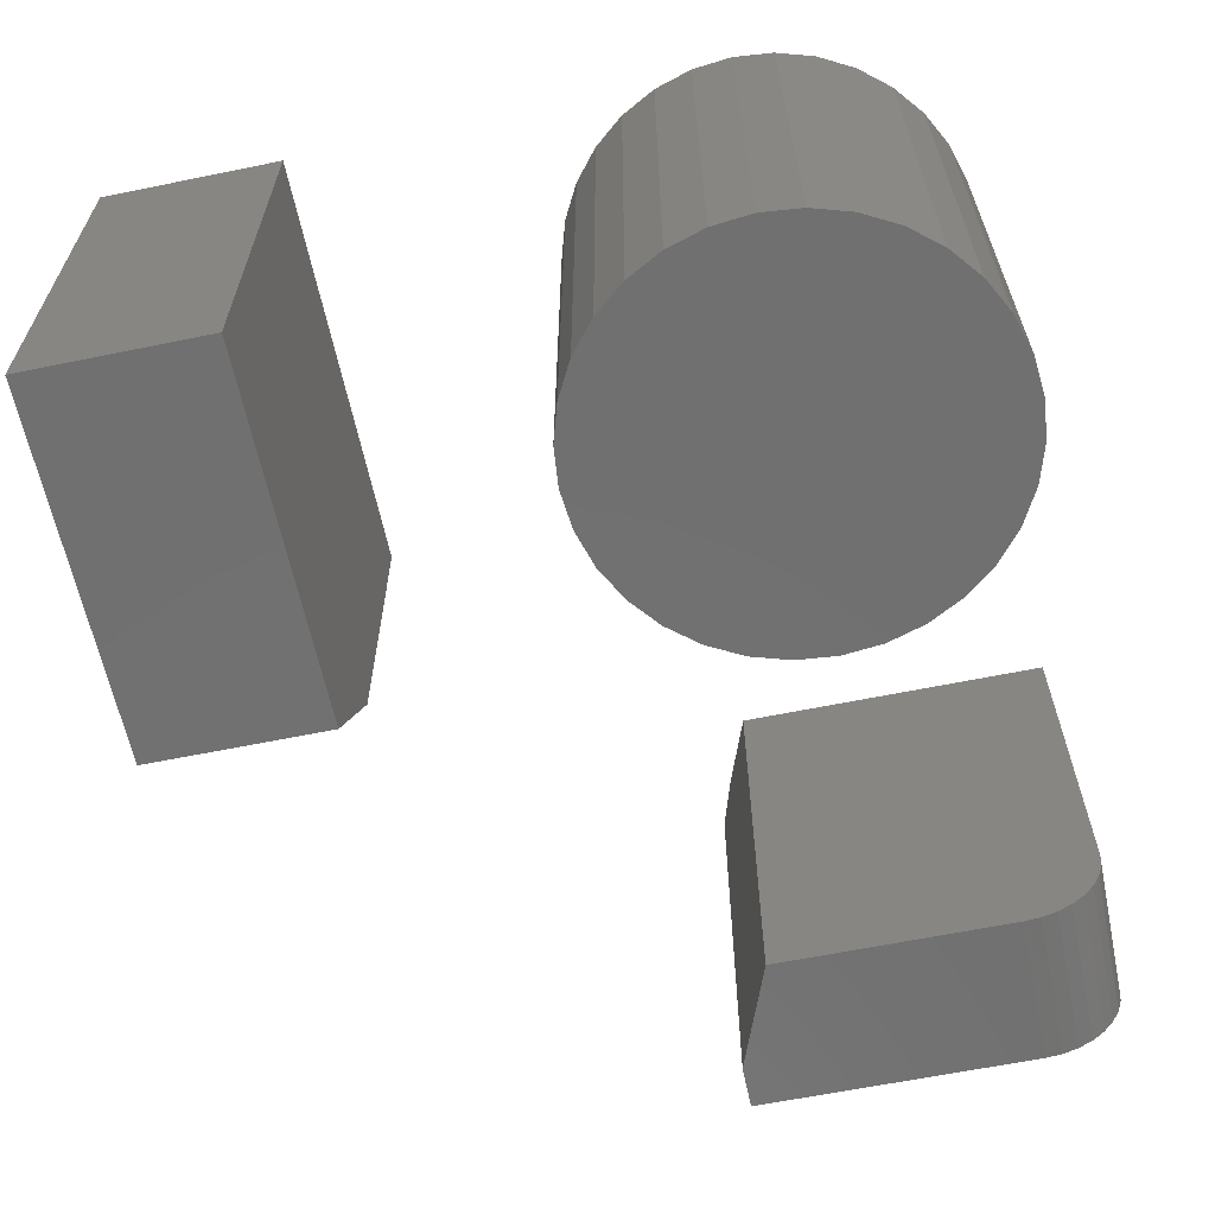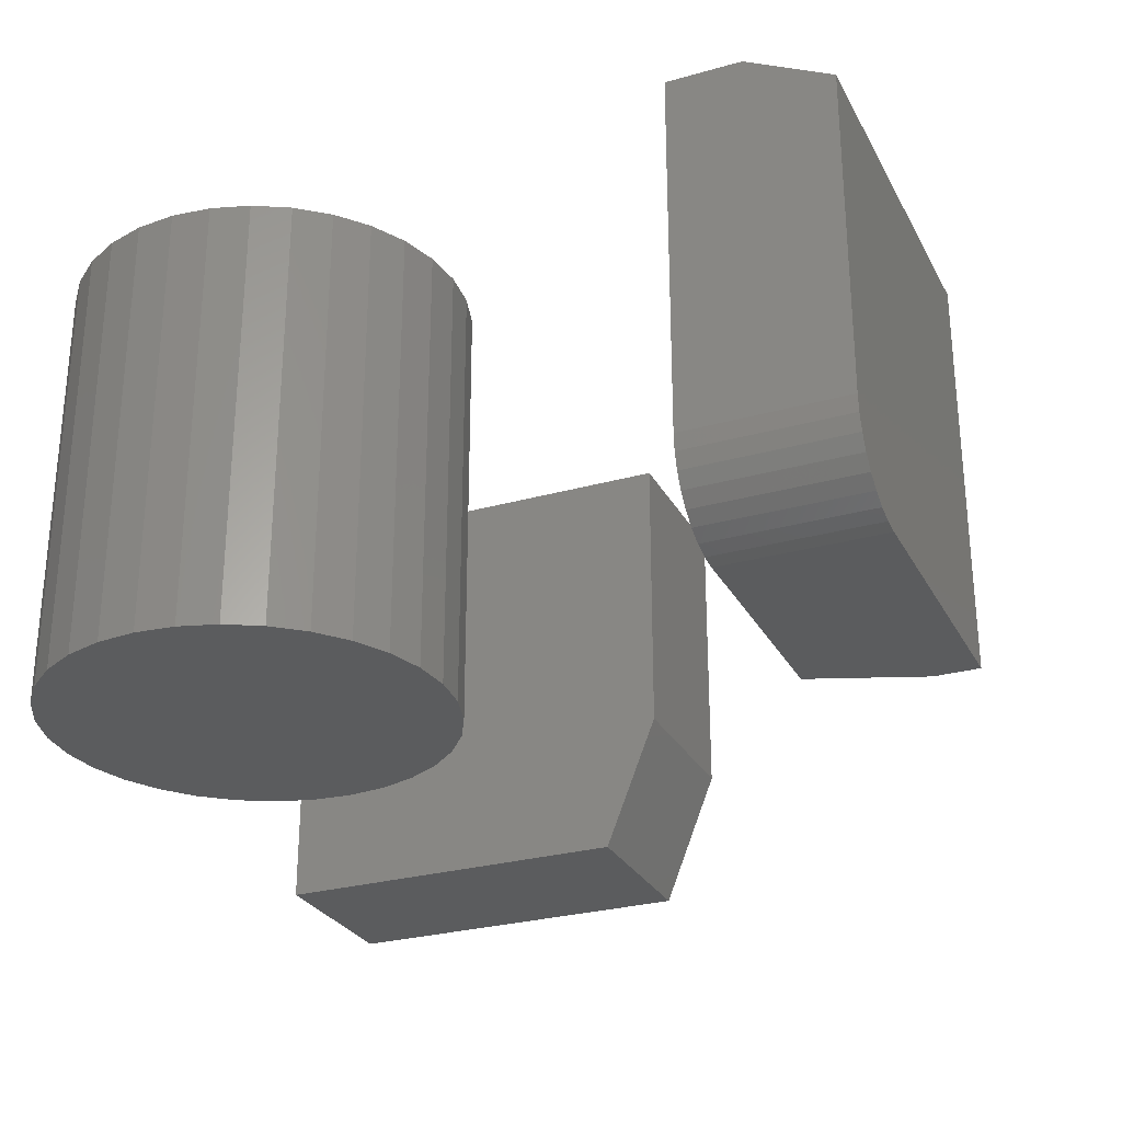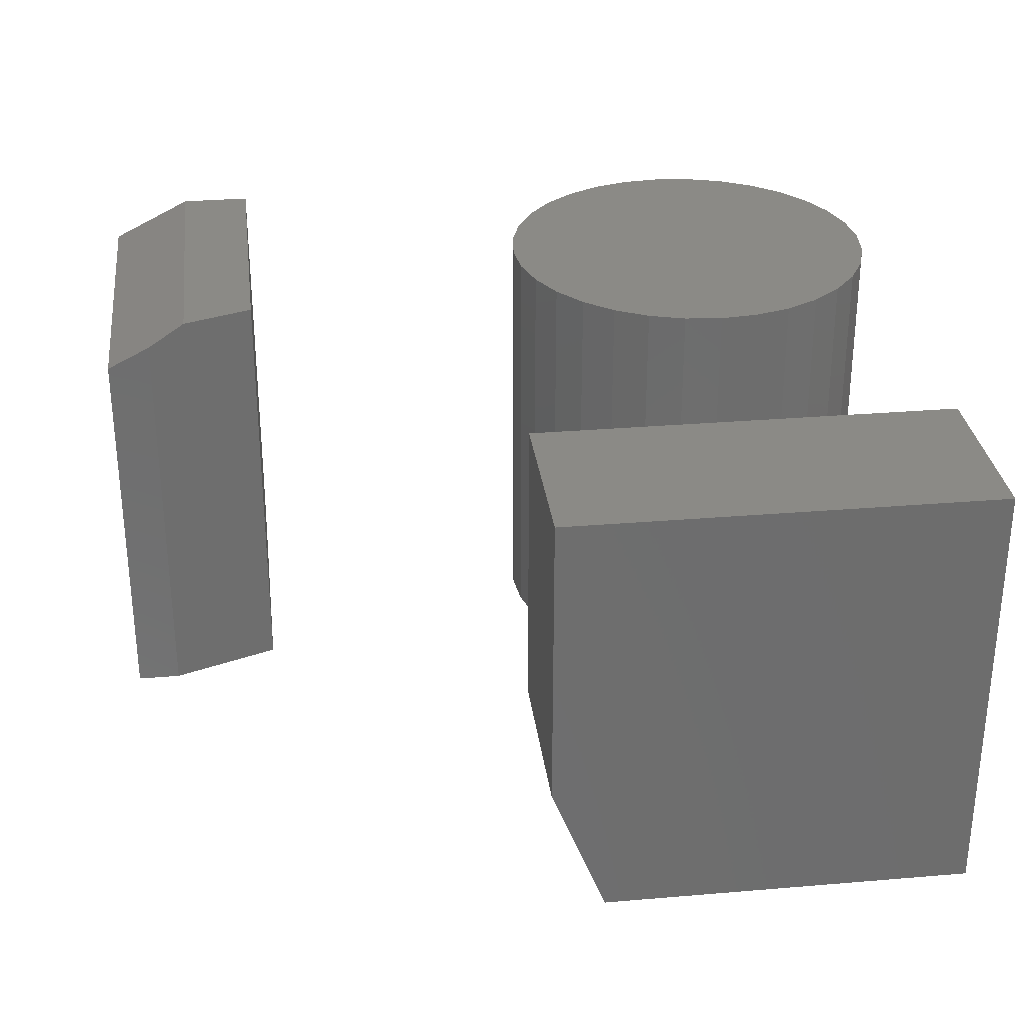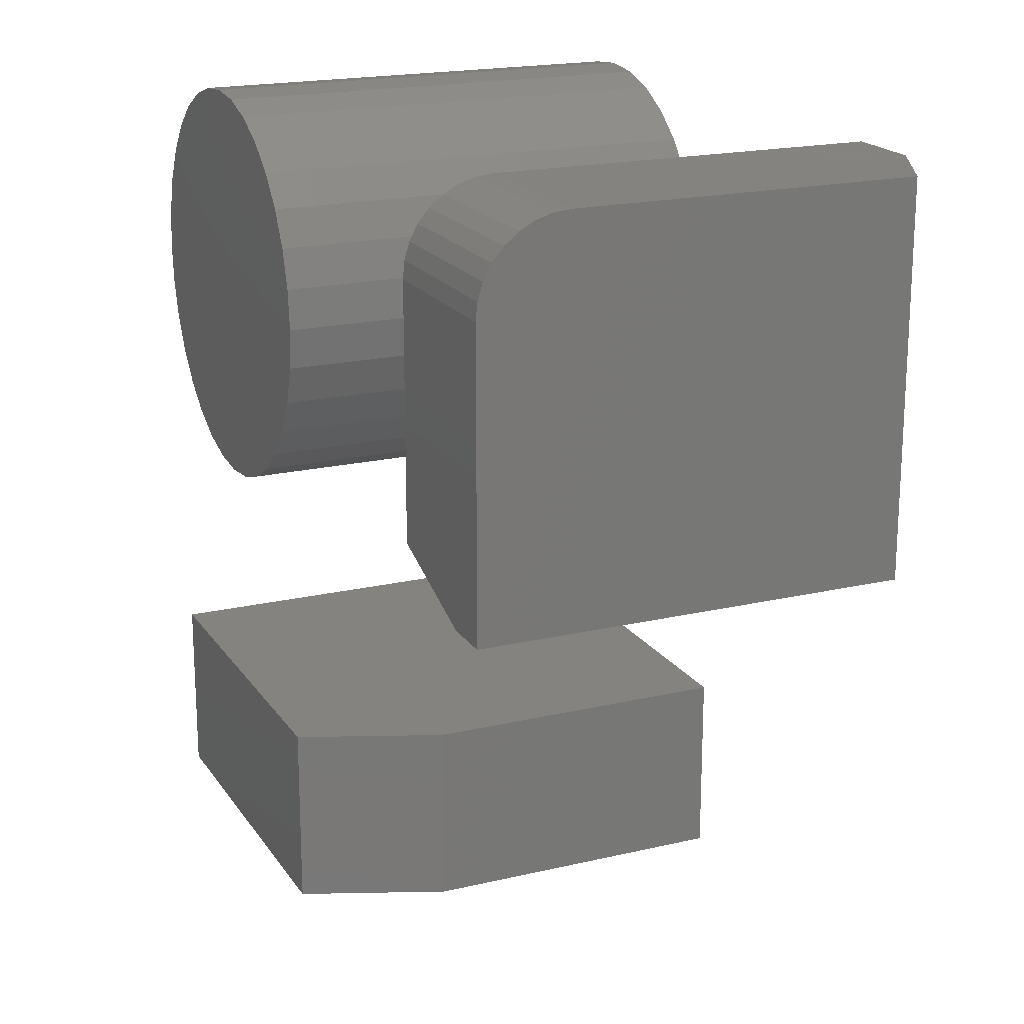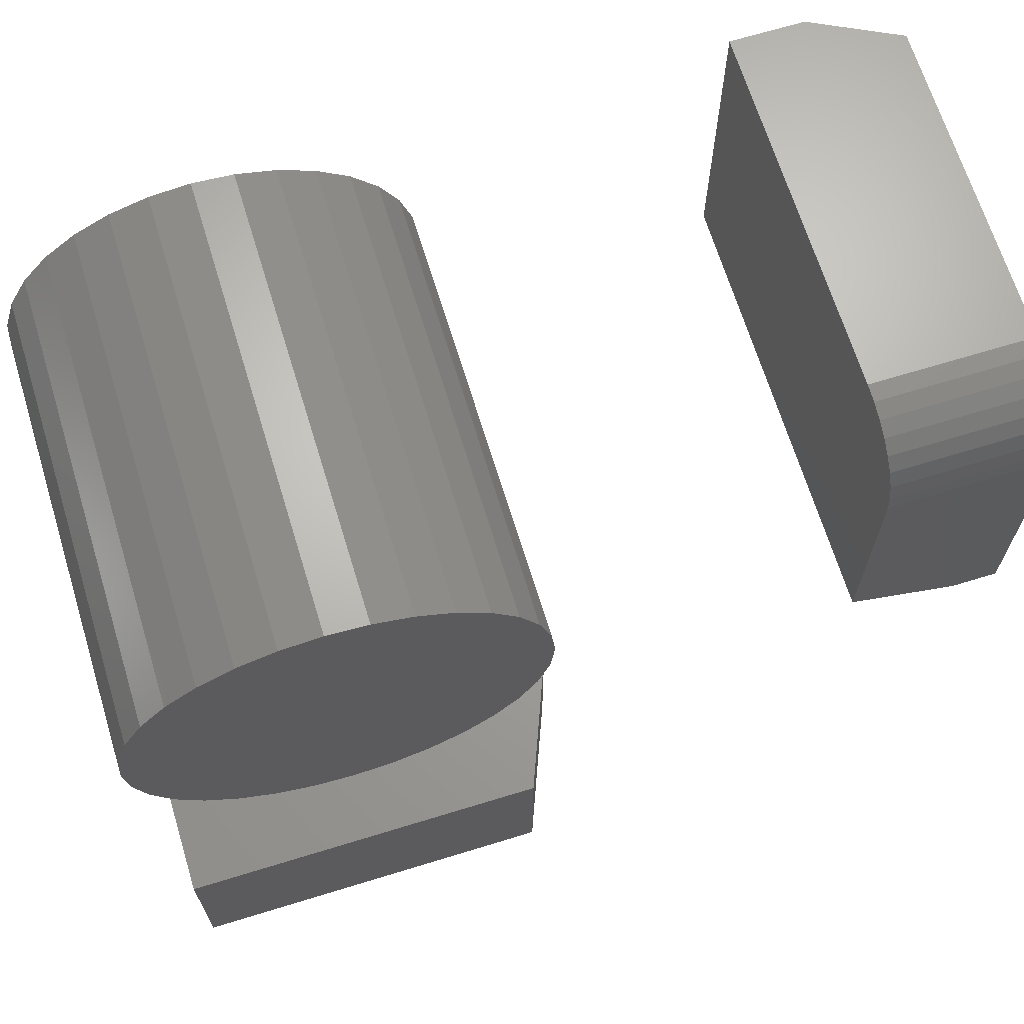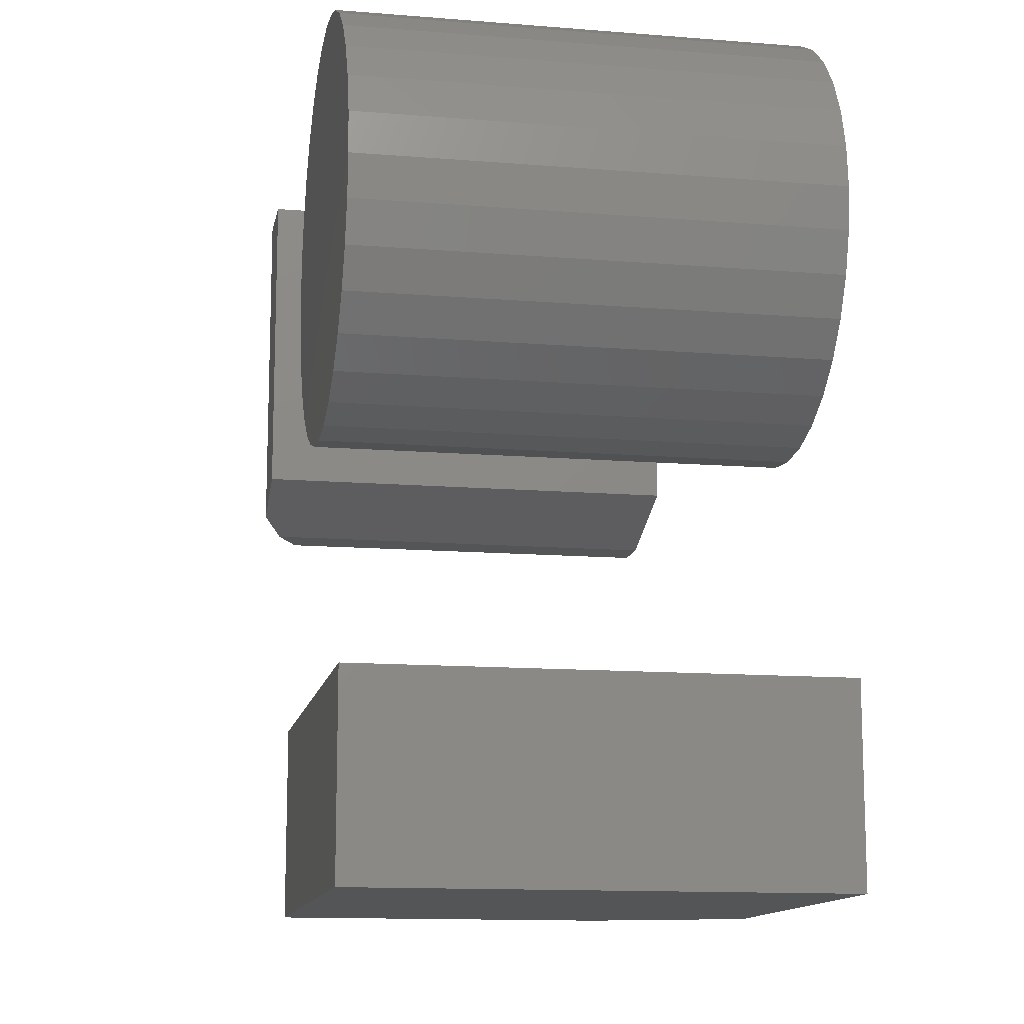
<metadata>
{"format":"stl","ext":"stl","renderer":"f3d","projection":"perspective","resolution":1024,"background":"white","views":[{"elev":-62.5,"azim":-78.3,"up":"+Y"},{"elev":-27.9,"azim":23.2,"up":"+Y"},{"elev":30.3,"azim":173.0,"up":"+Y"},{"elev":19.2,"azim":66.1,"up":"+Z"},{"elev":67.5,"azim":-17.1,"up":"+Z"},{"elev":-12.8,"azim":-100.6,"up":"+Z"}]}
</metadata>
<code>
# stl→obj: 102 verts, 192 faces
v -0.3059 -0.25 0.3887
v -0.2616 -0.25 0.3887
v -0.2837 -0.25 0.3909
v -0.3271 -0.25 0.3822
v -0.2403 -0.25 0.3822
v -0.3468 -0.25 0.3717
v -0.2207 -0.25 0.3717
v -0.2207 -0.25 0.183
v -0.3271 -0.25 0.1725
v -0.2403 -0.25 0.1725
v -0.3059 -0.25 0.1661
v -0.2616 -0.25 0.1661
v -0.2837 -0.25 0.1639
v -0.2035 -0.25 0.3576
v -0.364 -0.25 0.3576
v -0.1894 -0.25 0.3404
v -0.3781 -0.25 0.3404
v -0.1789 -0.25 0.3208
v -0.3886 -0.25 0.3208
v -0.1724 -0.25 0.2995
v -0.395 -0.25 0.2995
v -0.1702 -0.25 0.2774
v -0.3972 -0.25 0.2774
v -0.1724 -0.25 0.2552
v -0.395 -0.25 0.2552
v -0.1789 -0.25 0.234
v -0.3886 -0.25 0.234
v -0.1894 -0.25 0.2143
v -0.3781 -0.25 0.2143
v -0.2035 -0.25 0.1971
v -0.364 -0.25 0.1971
v -0.3468 -0.25 0.183
v -0.2837 4.872e-17 0.3909
v -0.2616 5.104e-17 0.3887
v -0.3059 4.613e-17 0.3887
v -0.3271 4.336e-17 0.3822
v -0.2403 5.3e-17 0.3822
v -0.3468 4.053e-17 0.3717
v -0.2207 5.453e-17 0.3717
v -0.2403 3.991e-17 0.1725
v -0.3271 3.026e-17 0.1725
v -0.2207 4.274e-17 0.183
v -0.3059 3.222e-17 0.1661
v -0.2616 3.714e-17 0.1661
v -0.2837 3.455e-17 0.1639
v -0.3468 2.874e-17 0.183
v -0.364 2.771e-17 0.1971
v -0.2035 4.553e-17 0.1971
v -0.3781 2.722e-17 0.2143
v -0.1894 4.817e-17 0.2143
v -0.3886 2.728e-17 0.234
v -0.1789 5.056e-17 0.234
v -0.395 2.789e-17 0.2552
v -0.1724 5.261e-17 0.2552
v -0.3972 2.903e-17 0.2774
v -0.1702 5.423e-17 0.2774
v -0.395 3.066e-17 0.2995
v -0.1724 5.537e-17 0.2995
v -0.3886 3.271e-17 0.3208
v -0.1789 5.599e-17 0.3208
v -0.3781 3.509e-17 0.3404
v -0.1894 5.605e-17 0.3404
v -0.364 3.774e-17 0.3576
v -0.2035 5.555e-17 0.3576
v -0.3906 -0.25 -0.07031
v -0.1797 -0.25 -0.07031
v -0.3906 -0.25 0.03166
v -0.1797 -0.25 0.03166
v -0.1484 1.91e-17 0.03166
v -0.3906 5.661e-18 0.03166
v -0.1484 -0.1719 0.03166
v -0.1484 1.344e-17 -0.07031
v -0.1484 -0.1719 -0.07031
v -0.3906 0 -0.07031
v 0.08766 -0.25 0.3438
v 9.568e-18 -0.25 0.3438
v 0.08766 -0.25 0.1875
v 1.435e-18 -0.25 0.2109
v 0.0625 -0.25 0.1875
v 1.013e-17 -0.2491 0.3529
v 1.067e-17 -0.2464 0.3617
v 1.116e-17 -0.2421 0.3698
v 1.16e-17 -0.2363 0.3769
v 1.195e-17 -0.2292 0.3827
v 1.222e-17 -0.2211 0.3871
v 1.238e-17 -0.2123 0.3897
v 1.388e-17 -0.2031 0.3906
v 1.244e-17 1.128e-17 0.3906
v 1.435e-18 1.301e-18 0.2109
v 0.04079 1.128e-17 0.3906
v 0.08766 -0.02344 0.3906
v 0.04079 1.228e-18 0.1956
v 0.08766 -0.02344 0.1875
v 0.0625 -0.01086 0.1875
v 0.08766 -0.2031 0.3906
v 0.08766 -0.2464 0.3617
v 0.08766 -0.2491 0.3529
v 0.08766 -0.2123 0.3897
v 0.08766 -0.2211 0.3871
v 0.08766 -0.2292 0.3827
v 0.08766 -0.2363 0.3769
v 0.08766 -0.2421 0.3698
f 1 2 3
f 2 1 4
f 2 4 5
f 5 4 6
f 5 6 7
f 8 9 10
f 10 9 11
f 10 11 12
f 12 11 13
f 7 6 14
f 14 6 15
f 14 15 16
f 16 15 17
f 16 17 18
f 18 17 19
f 18 19 20
f 20 19 21
f 20 21 22
f 22 21 23
f 22 23 24
f 24 23 25
f 24 25 26
f 26 25 27
f 26 27 28
f 28 27 29
f 28 29 30
f 30 29 31
f 30 31 8
f 8 31 32
f 8 32 9
f 33 34 35
f 36 35 34
f 37 36 34
f 38 36 37
f 39 38 37
f 40 41 42
f 43 41 40
f 44 43 40
f 45 43 44
f 41 46 42
f 42 46 47
f 42 47 48
f 48 47 49
f 48 49 50
f 50 49 51
f 50 51 52
f 52 51 53
f 52 53 54
f 54 53 55
f 54 55 56
f 56 55 57
f 56 57 58
f 58 57 59
f 58 59 60
f 60 59 61
f 60 61 62
f 62 61 63
f 62 63 64
f 64 63 38
f 64 38 39
f 56 22 54
f 54 22 24
f 54 24 52
f 52 24 26
f 52 26 50
f 50 26 28
f 50 28 48
f 48 28 30
f 48 30 42
f 42 30 8
f 42 8 40
f 40 8 10
f 40 10 44
f 44 10 12
f 44 12 45
f 45 12 13
f 45 13 43
f 43 13 11
f 43 11 41
f 41 11 9
f 41 9 46
f 46 9 32
f 46 32 47
f 47 32 31
f 47 31 49
f 49 31 29
f 49 29 51
f 51 29 27
f 51 27 53
f 53 27 25
f 53 25 55
f 55 25 23
f 55 23 57
f 57 23 21
f 57 21 59
f 59 21 19
f 59 19 61
f 61 19 17
f 61 17 63
f 63 17 15
f 63 15 38
f 38 15 6
f 38 6 36
f 36 6 4
f 36 4 35
f 35 4 1
f 35 1 33
f 33 1 3
f 33 3 34
f 34 3 2
f 34 2 37
f 37 2 5
f 37 5 39
f 39 5 7
f 39 7 64
f 64 7 14
f 64 14 62
f 62 14 16
f 62 16 60
f 60 16 18
f 60 18 58
f 58 18 20
f 58 20 56
f 56 20 22
f 65 66 67
f 67 66 68
f 69 70 71
f 71 70 67
f 71 67 68
f 72 69 73
f 73 69 71
f 74 72 65
f 65 72 73
f 65 73 66
f 68 66 71
f 71 66 73
f 74 70 72
f 72 70 69
f 70 74 67
f 67 74 65
f 75 76 77
f 77 76 78
f 77 78 79
f 76 80 81
f 78 76 81
f 78 81 82
f 78 82 83
f 78 83 84
f 78 84 85
f 78 85 86
f 78 86 87
f 78 87 88
f 78 88 89
f 90 91 92
f 92 91 93
f 92 93 94
f 89 88 92
f 92 88 90
f 94 93 79
f 79 93 77
f 92 94 89
f 89 94 79
f 89 79 78
f 87 95 88
f 88 95 91
f 88 91 90
f 75 96 97
f 77 93 91
f 77 91 95
f 77 95 98
f 77 98 99
f 77 99 100
f 77 100 101
f 77 101 102
f 77 102 96
f 77 96 75
f 95 87 98
f 98 87 86
f 98 86 99
f 99 86 85
f 99 85 100
f 100 85 84
f 100 84 101
f 101 84 83
f 101 83 102
f 102 83 82
f 102 82 96
f 96 82 81
f 96 81 97
f 97 81 80
f 97 80 75
f 75 80 76

</code>
